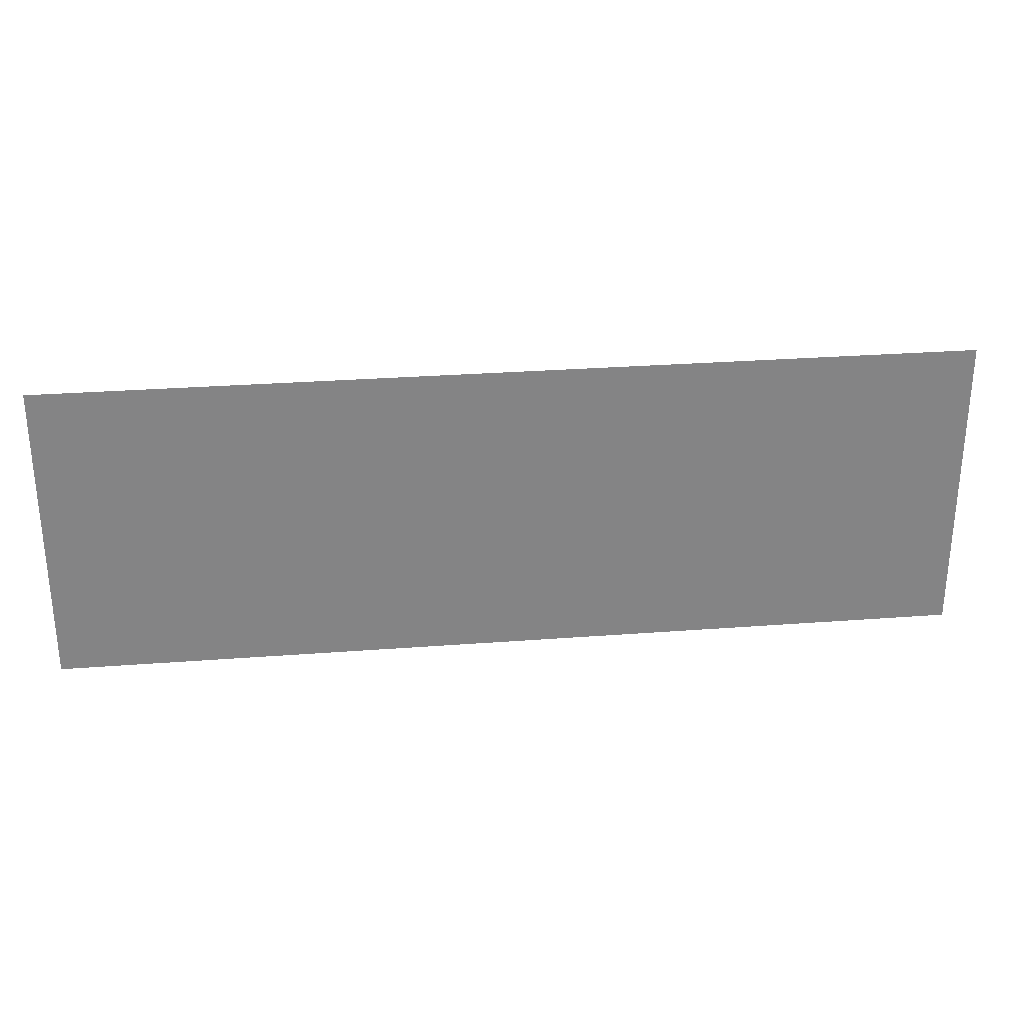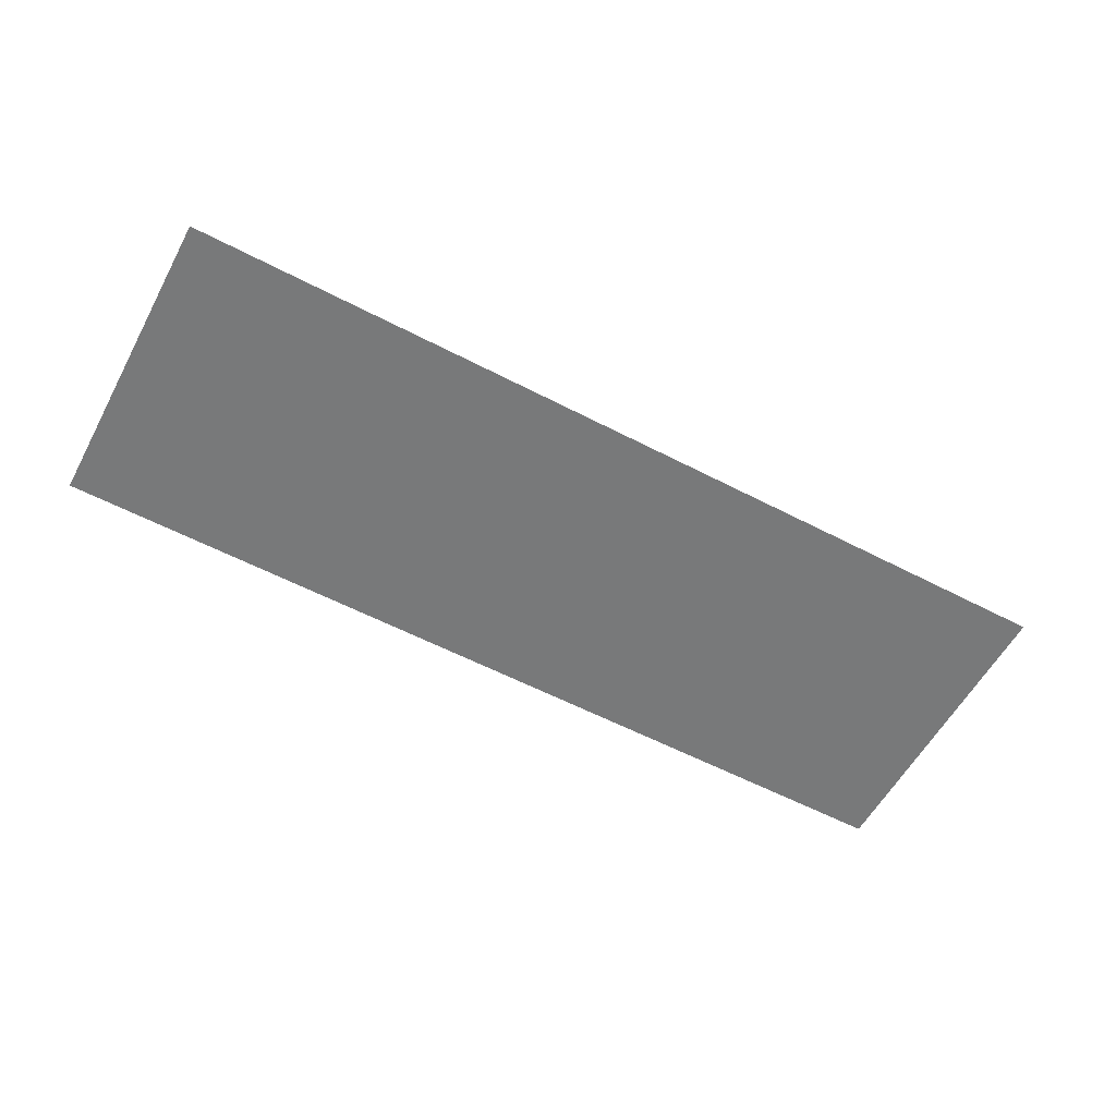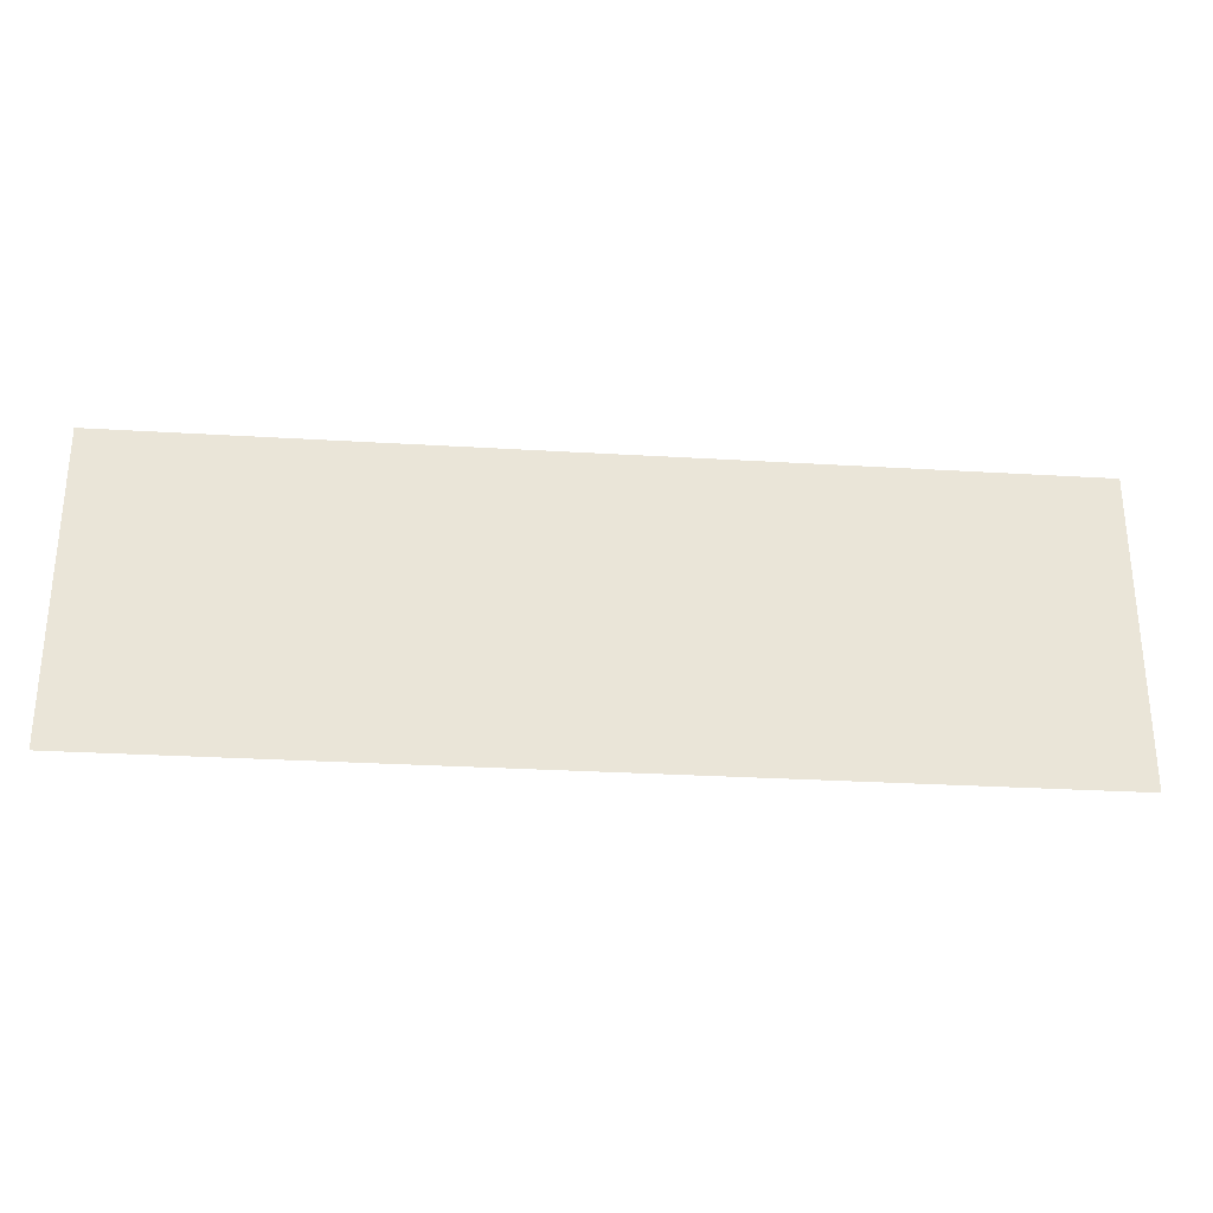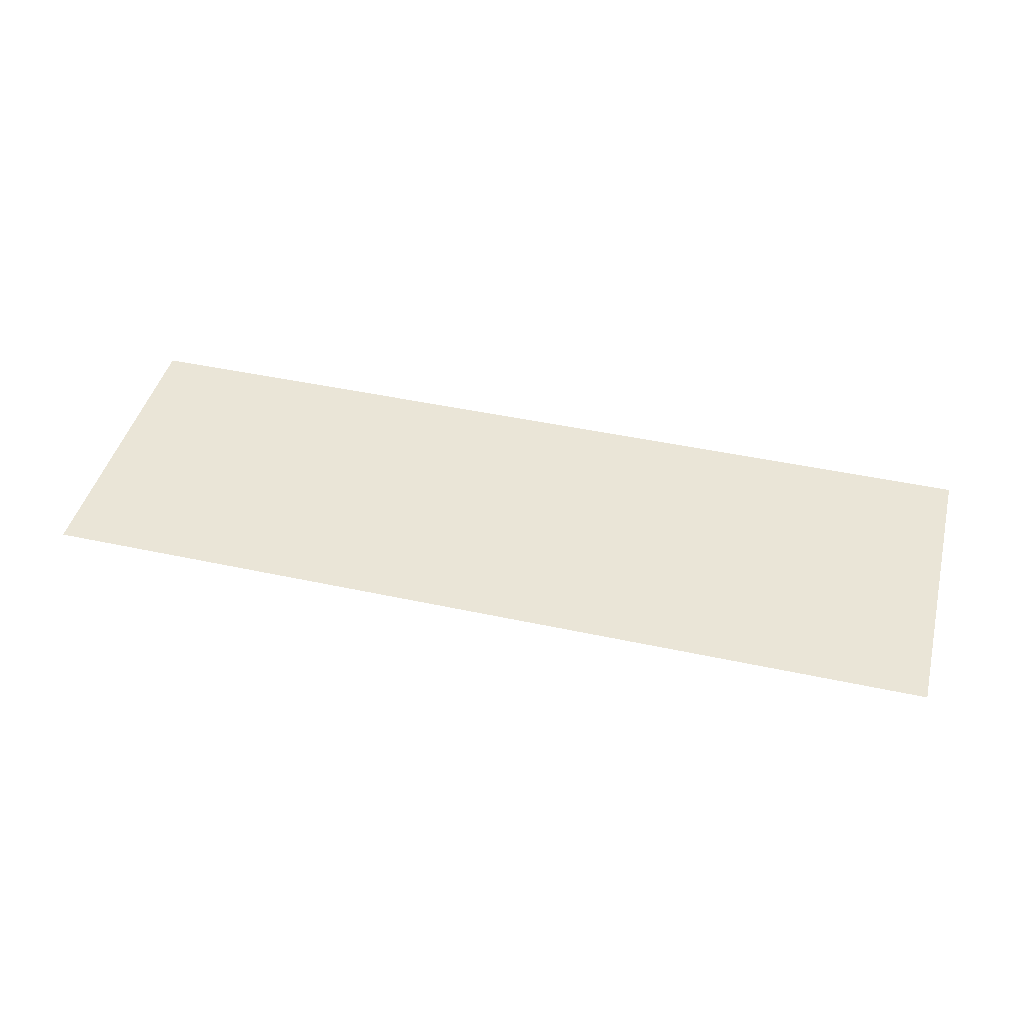
<metadata>
{"format":"obj","ext":"obj","renderer":"f3d","projection":"perspective","resolution":1024,"background":"white","views":[{"elev":28.9,"azim":173.5,"up":"+Y"},{"elev":-57.7,"azim":-28.4,"up":"+Z"},{"elev":-29.1,"azim":174.9,"up":"+Y"},{"elev":44.0,"azim":-165.7,"up":"+Z"}]}
</metadata>
<code>
v -3 -15 0
v -4 -15 0
v -4 -14 0
v -3 -14 0
v -4 -15 0
v -5 -15 0
v -5 -14 0
v -4 -14 0
v -5 -15 0
v -6 -15 0
v -6 -14 0
v -5 -14 0
v -6 -15 0
v -7 -15 0
v -7 -14 0
v -6 -14 0
v -7 -15 0
v -8 -15 0
v -8 -14 0
v -7 -14 0
v -8 -15 0
v -9 -15 0
v -9 -14 0
v -8 -14 0
v -3 -16 0
v -4 -16 0
v -4 -15 0
v -3 -15 0
v -4 -16 0
v -5 -16 0
v -5 -15 0
v -4 -15 0
v -5 -16 0
v -6 -16 0
v -6 -15 0
v -5 -15 0
v -6 -16 0
v -7 -16 0
v -7 -15 0
v -6 -15 0
v -7 -16 0
v -8 -16 0
v -8 -15 0
v -7 -15 0
v -8 -16 0
v -9 -16 0
v -9 -15 0
v -8 -15 0
g World1_mesh_0028
f 1 2 3 4
f 5 6 7 8
f 9 10 11 12
f 13 14 15 16
f 17 18 19 20
f 21 22 23 24
f 25 26 27 28
f 29 30 31 32
f 33 34 35 36
f 37 38 39 40
f 41 42 43 44
f 45 46 47 48

</code>
